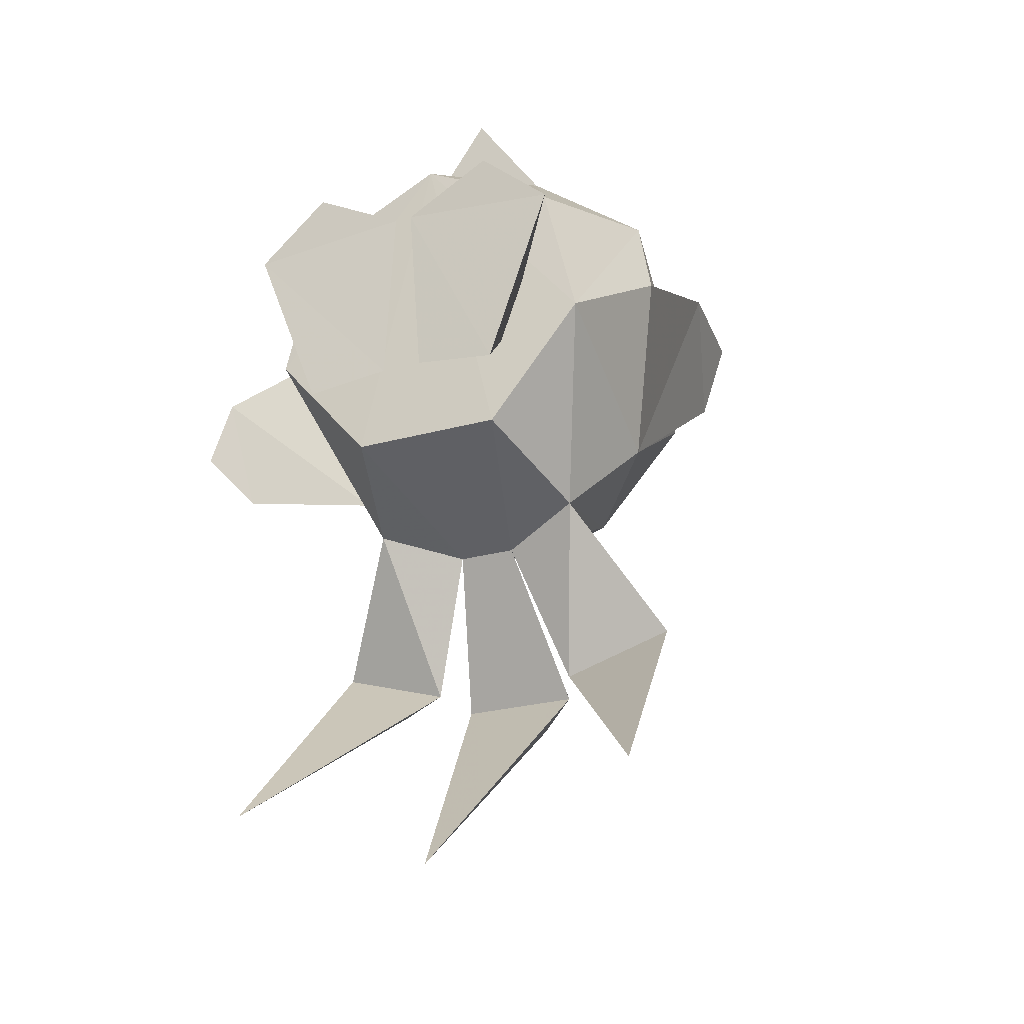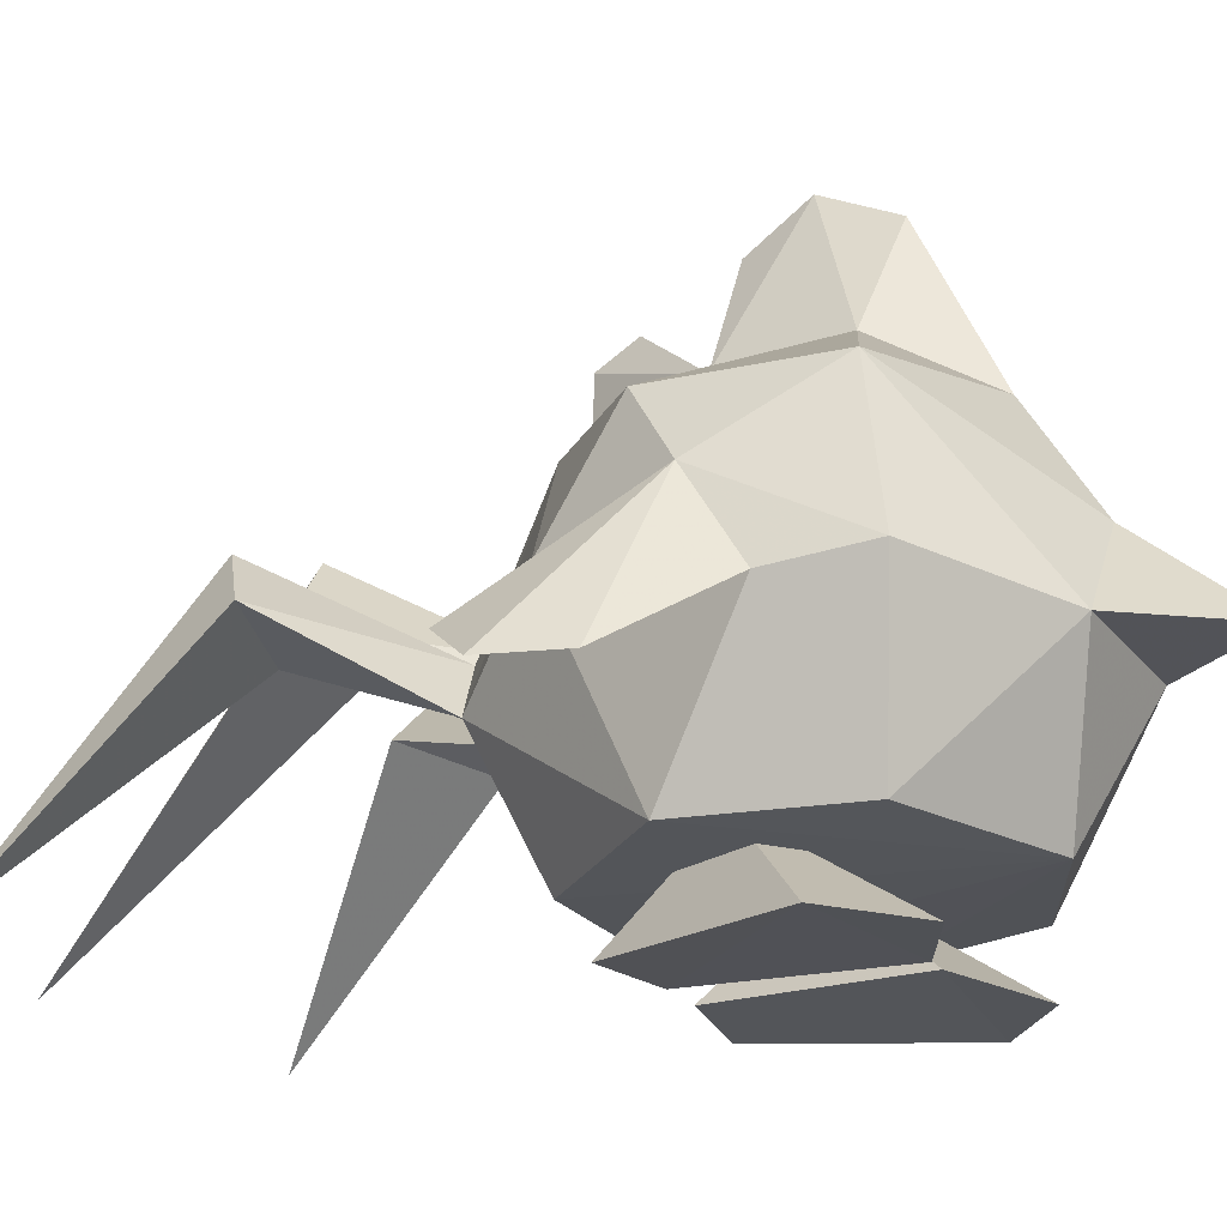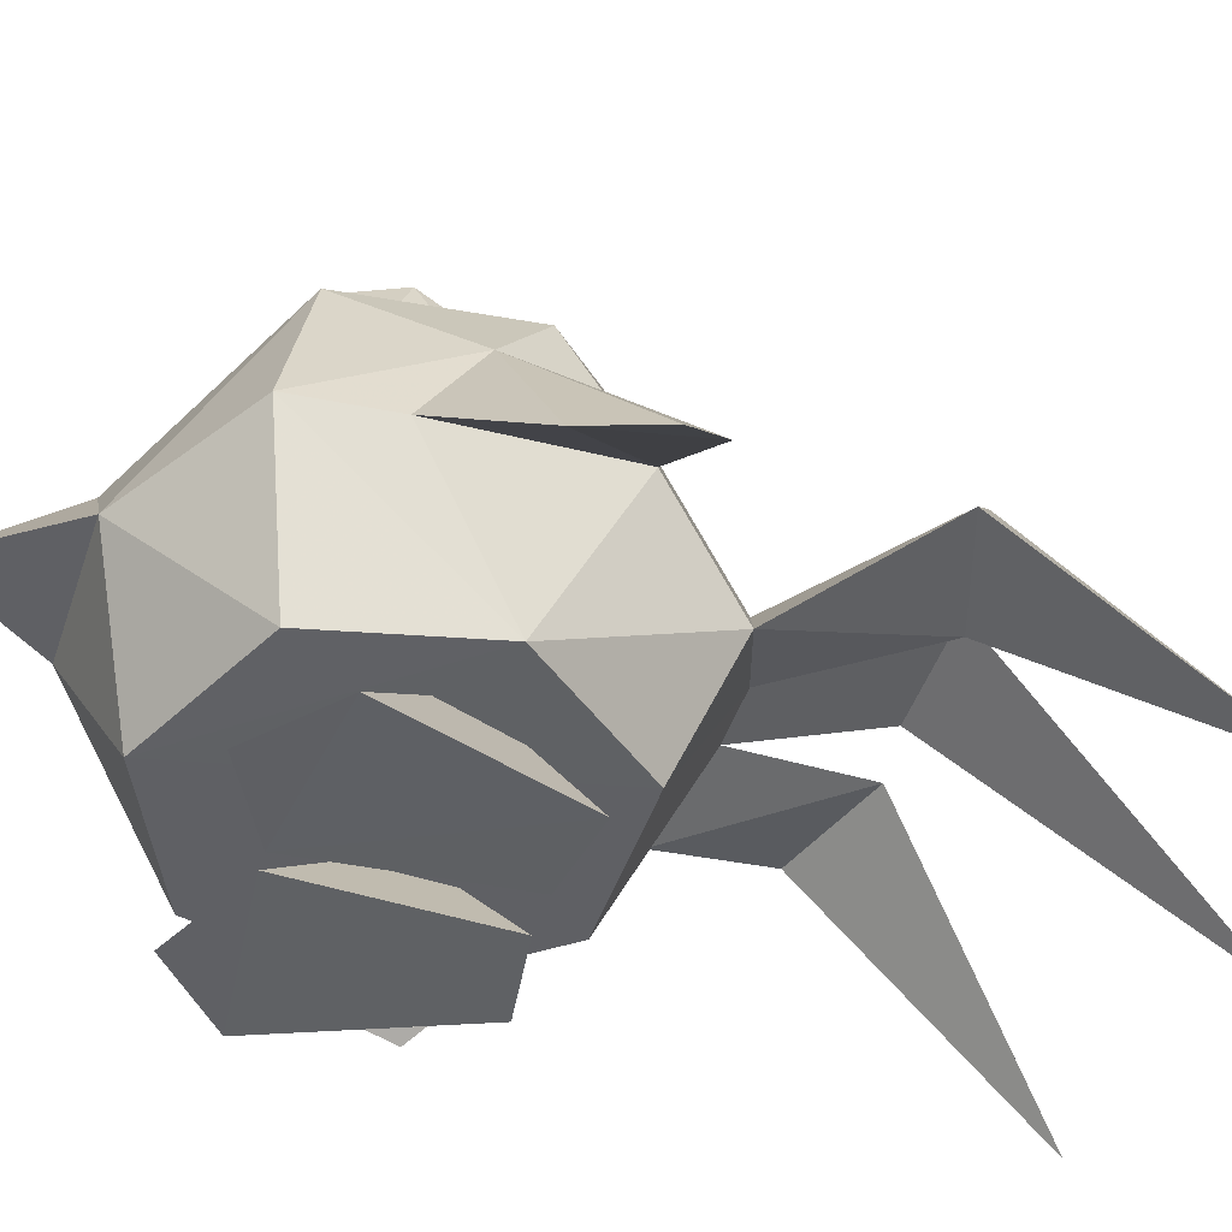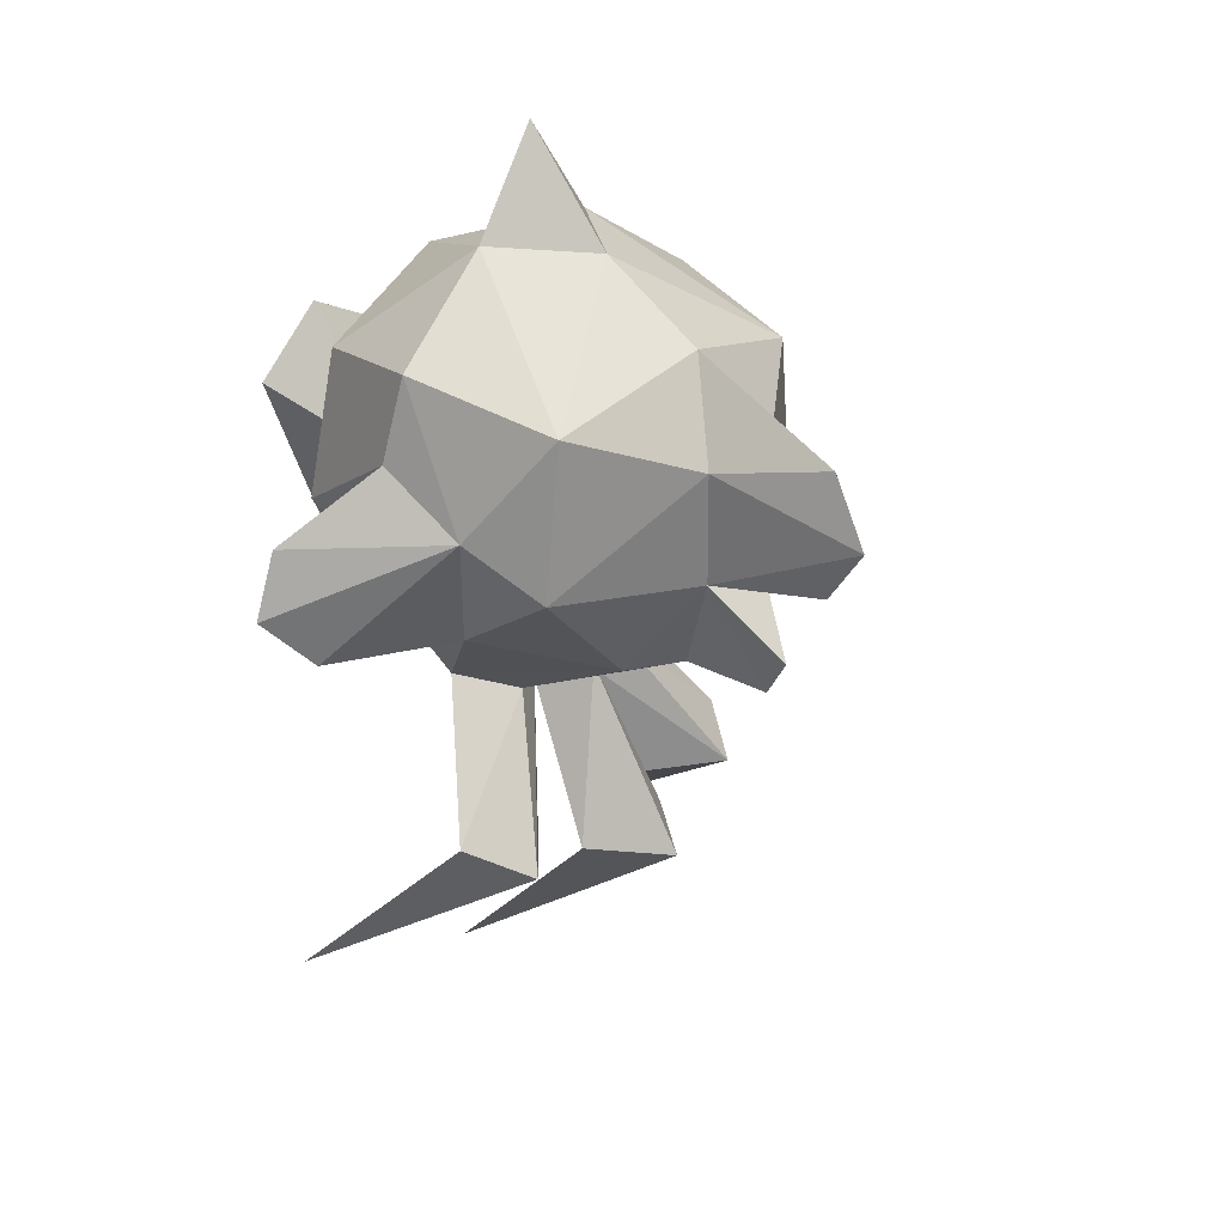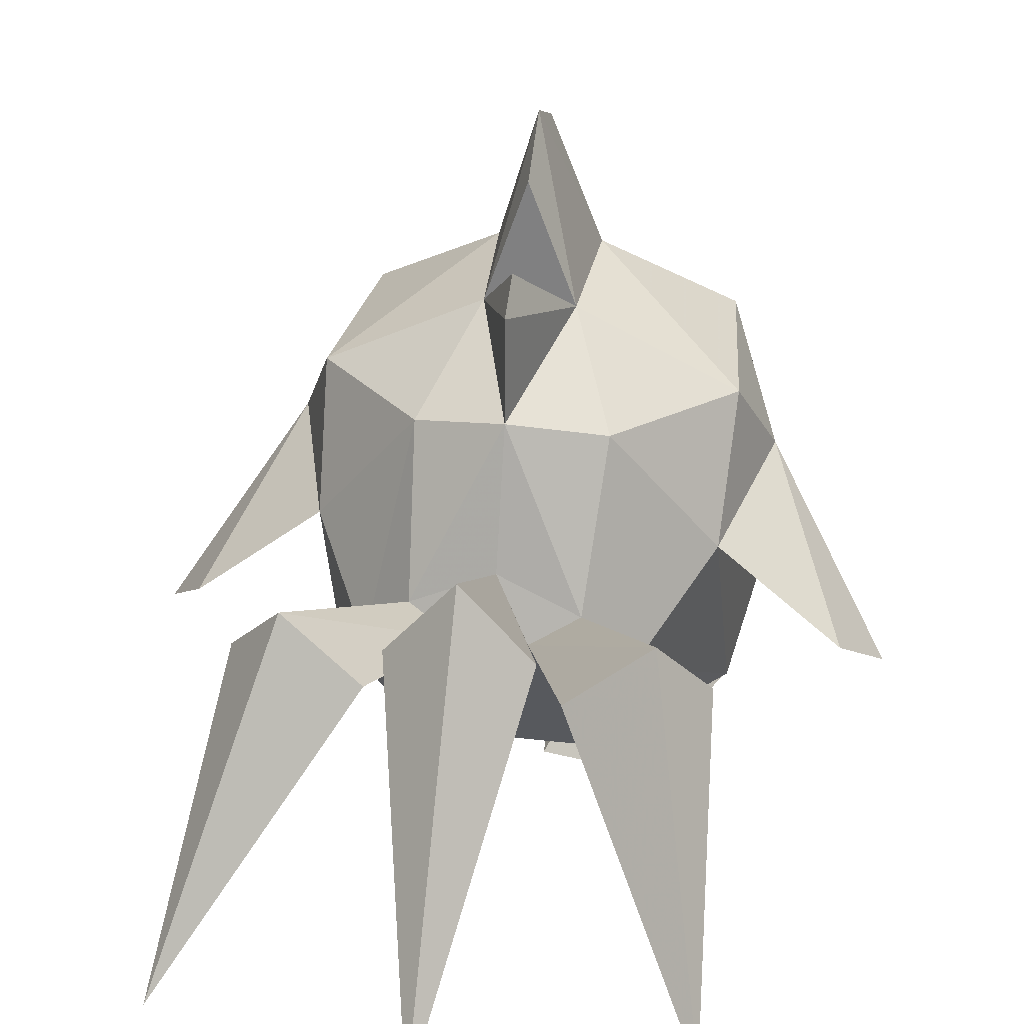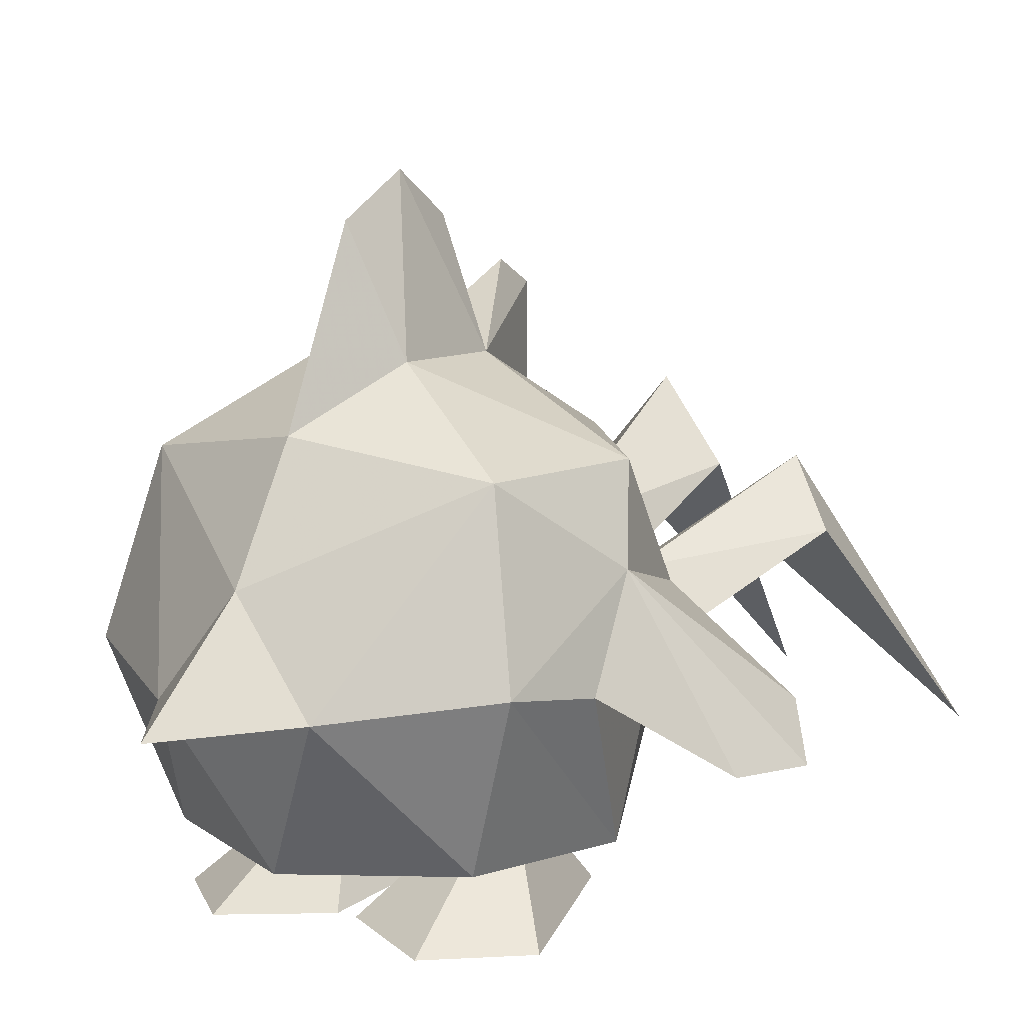
<metadata>
{"format":"obj","ext":"obj","renderer":"f3d","projection":"perspective","resolution":1024,"background":"white","views":[{"elev":-24.9,"azim":24.4,"up":"+Z"},{"elev":-22.8,"azim":-62.9,"up":"+Y"},{"elev":-45.1,"azim":72.0,"up":"+Y"},{"elev":27.7,"azim":130.8,"up":"+Z"},{"elev":32.5,"azim":-170.8,"up":"+Y"},{"elev":10.3,"azim":34.2,"up":"+Y"}]}
</metadata>
<code>
o ShapeIndexedFaceSet_M
v 0.01224 0.6217 0.5313
v 0.01224 0.4255 0.7612
v 0.08907 0.9456 -0.04886
v 0.01224 1.04 -0.286
v 0.01224 1.085 -0.2058
v 0.01224 0.8343 -0.2879
v 0.01224 1.175 -0.03242
v 0.01224 1.257 0.08891
v 0.1019 0.9538 0.1956
v -0.09019 0.9538 0.1956
v 0.01224 1.182 0.2376
v -0.2054 0.003875 0.342
v -0.01337 0.01598 0.2452
v -0.3591 0.005352 0.2083
v -0.2182 0.01687 -0.1681
v -0.1542 0.2283 0.01085
v -0.03897 0.02396 -0.1435
v 0.05066 0.02396 -0.1435
v 0.2171 0.003875 0.342
v 0.3708 0.005352 0.2083
v 0.1787 0.2283 0.01085
v 0.02505 0.01598 0.2452
v 0.2299 0.01687 -0.1681
v 0.3067 0.15 0.305
v 0.1659 0.4283 0.5432
v 0.1787 0.1391 -0.2606
v 0.2555 0.4037 -0.37
v 0.422 0.4666 0.3662
v 0.3836 0.1464 -0.003299
v 0.01224 0.14 0.4455
v 0.3452 0.7923 0.2996
v -0.3719 0.1464 -0.003299
v -0.1542 0.1391 -0.2606
v 0.1787 0.806 -0.2514
v -0.2951 0.15 0.305
v -0.1414 0.4283 0.5432
v -0.1542 0.5707 -0.7303
v -0.231 0.4037 -0.37
v 0.3836 0.7905 -0.03427
v 0.1659 0.5214 -0.4001
v 0.4476 0.629 0.06971
v 0.01224 0.8497 0.3936
v 0.3708 0.5579 -0.1921
v -0.4487 0.4411 0.1846
v -0.4103 0.4666 0.3662
v -0.3335 0.7923 0.2996
v -0.3719 0.7905 -0.03427
v 0.01224 0.5843 -0.3828
v -0.1414 0.5214 -0.4001
v -0.07738 0.9456 -0.04886
v -0.05178 0.4721 -0.4293
v 0.422 0.578 -0.6528
v 0.1787 0.5707 -0.7303
v -0.167 0.806 -0.2514
v -0.4359 0.629 0.06971
v 0.4604 0.4411 0.1846
v 0.07626 0.4721 -0.4293
v -0.3975 0.578 -0.6528
v -0.3079 0.6984 -0.7212
v -0.4359 0.1483 -1.107
v 0.6012 0.38 -0.2177
v -0.1158 0.6619 -0.7495
v -0.3591 0.5579 -0.1921
v 0.01224 0.817 -0.7641
v 0.486 0.1474 -1.094
v 0.3195 0.6984 -0.7212
v 0.01224 0.1721 -1.259
v 0.1403 0.6619 -0.7495
v -0.6152 0.2988 0.02043
v 0.6268 0.2988 0.02043
v 0.6781 0.296 -0.121
v -0.5895 0.38 -0.2177
v -0.6664 0.296 -0.121
f 1 2 25
f 2 36 25
f 2 1 36
f 3 4 5
f 3 5 50
f 50 4 6
f 50 5 4
f 3 50 7
f 4 3 6
f 3 8 9
f 8 50 10
f 11 10 42
f 7 50 8
f 3 7 8
f 9 11 42
f 11 9 8
f 10 11 8
f 16 12 13
f 17 13 14
f 13 12 14
f 12 16 14
f 17 14 15
f 17 16 13
f 14 16 15
f 15 16 17
f 22 18 23
f 21 22 19
f 22 20 19
f 21 19 20
f 21 20 23
f 21 18 22
f 21 23 18
f 22 23 20
f 30 29 24
f 25 24 28
f 29 28 24
f 25 30 24
f 30 33 26
f 30 26 29
f 27 29 26
f 36 30 25
f 51 26 33
f 57 26 51
f 33 30 32
f 26 57 27
f 31 25 28
f 51 33 38
f 32 30 35
f 29 27 43
f 36 35 30
f 31 1 25
f 32 38 33
f 40 34 27
f 45 32 35
f 35 36 45
f 34 43 27
f 36 46 45
f 51 38 37
f 57 51 62
f 39 43 34
f 36 1 46
f 28 29 56
f 34 40 6
f 3 39 34
f 27 57 53
f 57 48 40
f 39 9 31
f 66 57 40
f 41 31 28
f 1 31 42
f 52 40 27
f 46 1 42
f 9 42 31
f 6 3 34
f 56 29 43
f 42 10 46
f 38 32 63
f 3 9 39
f 44 32 45
f 10 47 46
f 48 6 40
f 50 6 54
f 51 49 48
f 54 49 38
f 49 58 38
f 49 51 59
f 59 51 37
f 47 50 54
f 37 38 58
f 50 47 10
f 55 45 46
f 31 41 39
f 48 57 68
f 43 39 41
f 51 48 62
f 27 53 52
f 63 54 38
f 57 62 68
f 49 54 6
f 48 49 6
f 55 46 47
f 41 28 56
f 57 66 53
f 63 47 54
f 52 66 40
f 44 63 32
f 37 58 60
f 58 49 59
f 58 59 60
f 59 37 60
f 43 41 61
f 44 45 55
f 62 48 64
f 56 43 70
f 68 62 67
f 48 68 64
f 70 43 61
f 53 66 65
f 47 63 55
f 62 64 67
f 52 53 65
f 66 52 65
f 64 68 67
f 41 71 61
f 41 56 70
f 55 63 72
f 69 63 44
f 44 55 69
f 41 70 71
f 70 61 71
f 69 72 63
f 55 73 69
f 73 55 72
f 72 69 73

</code>
